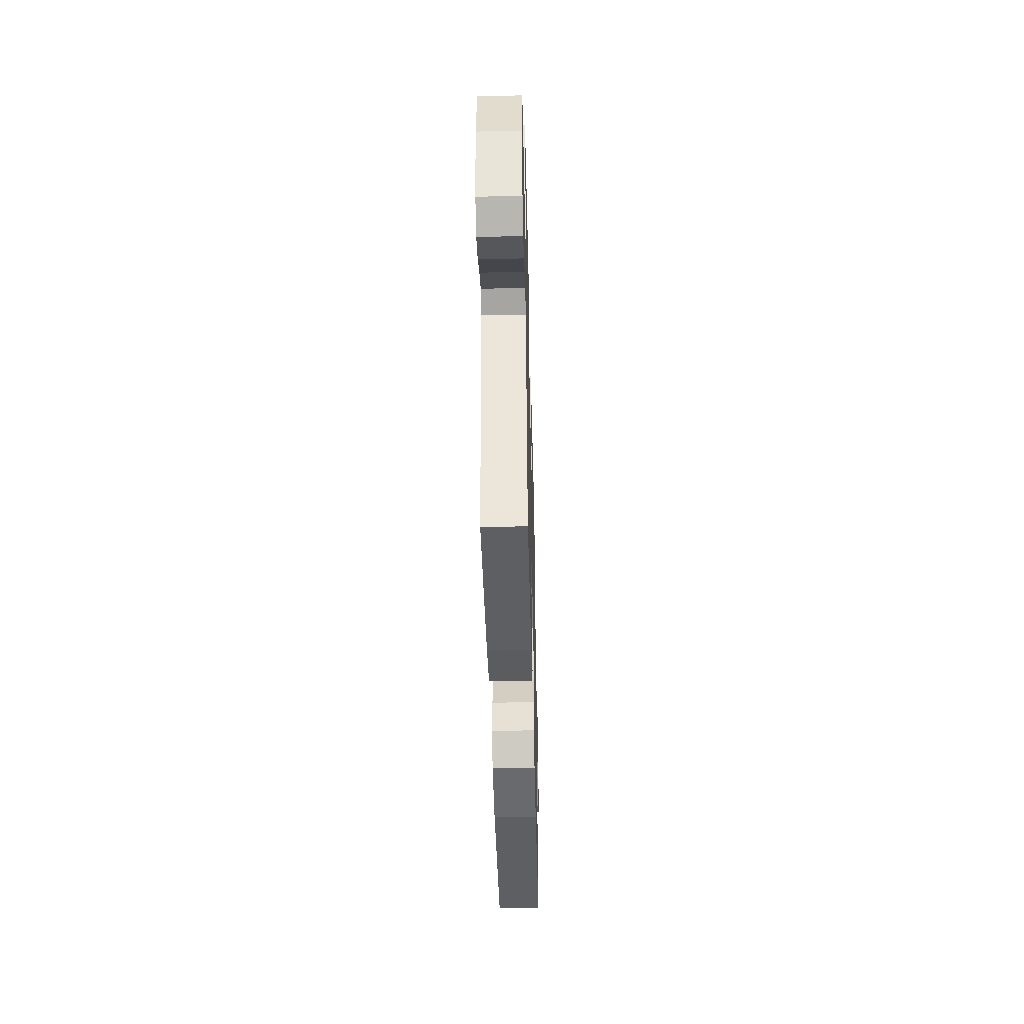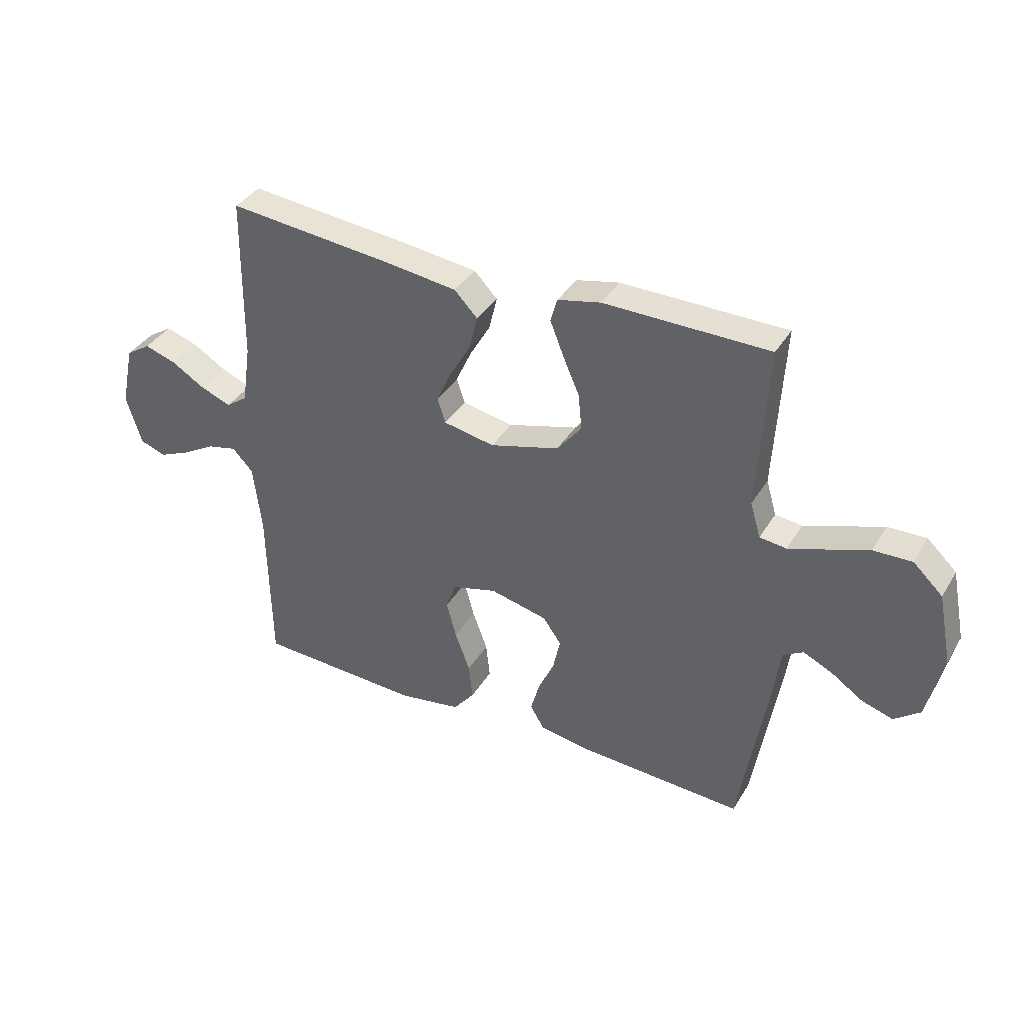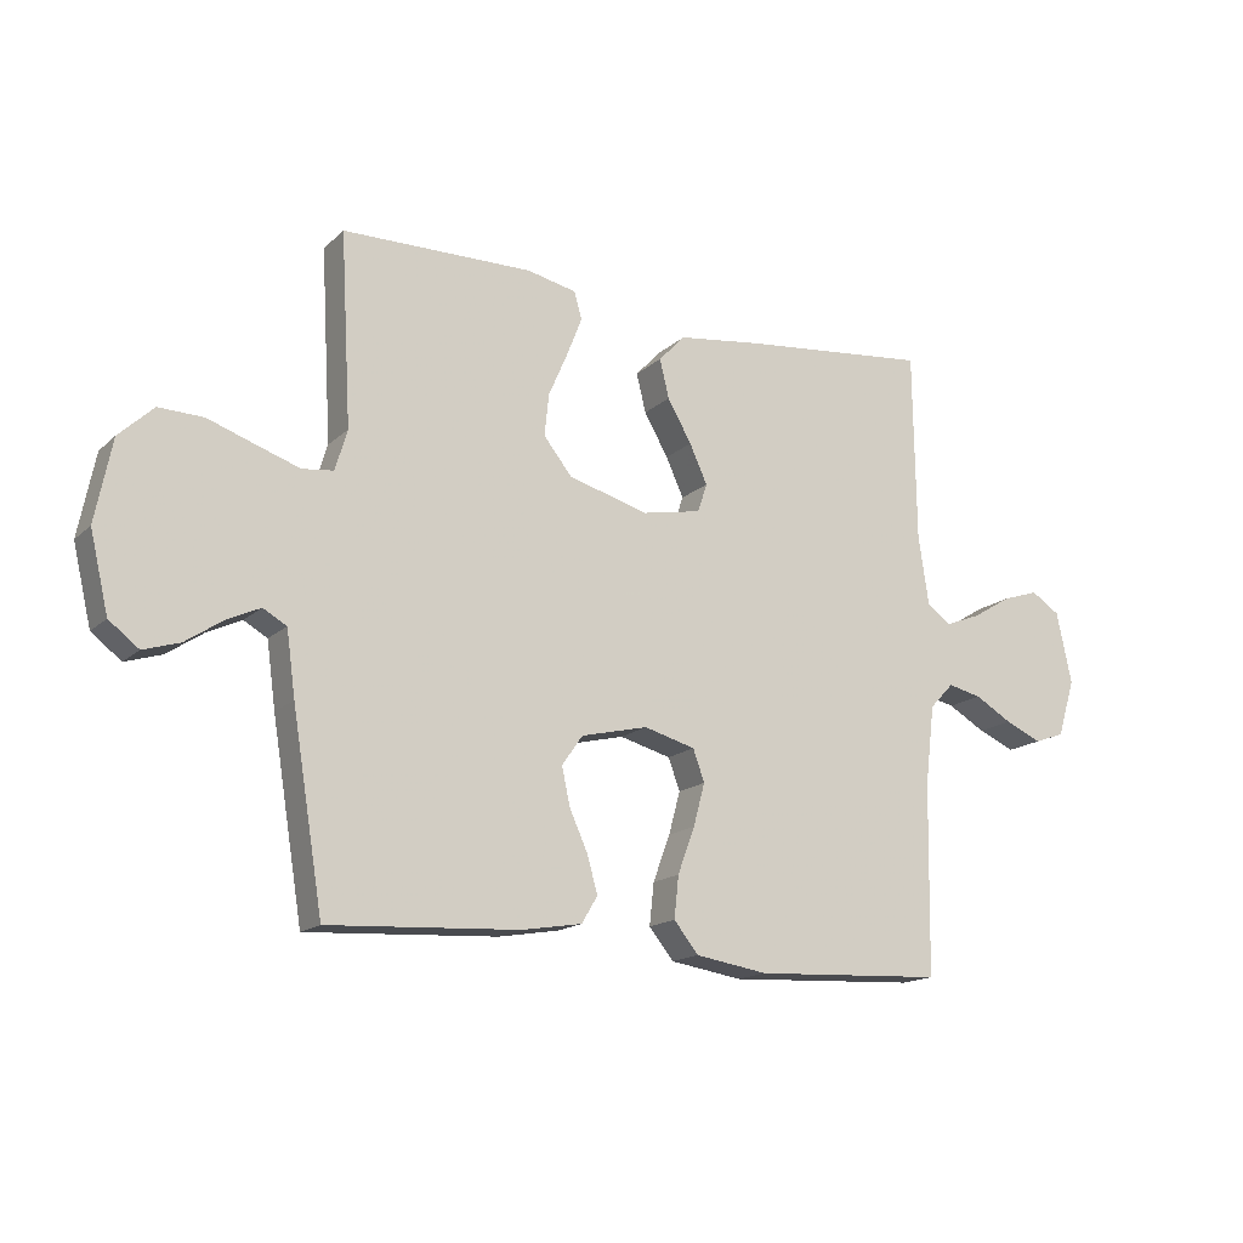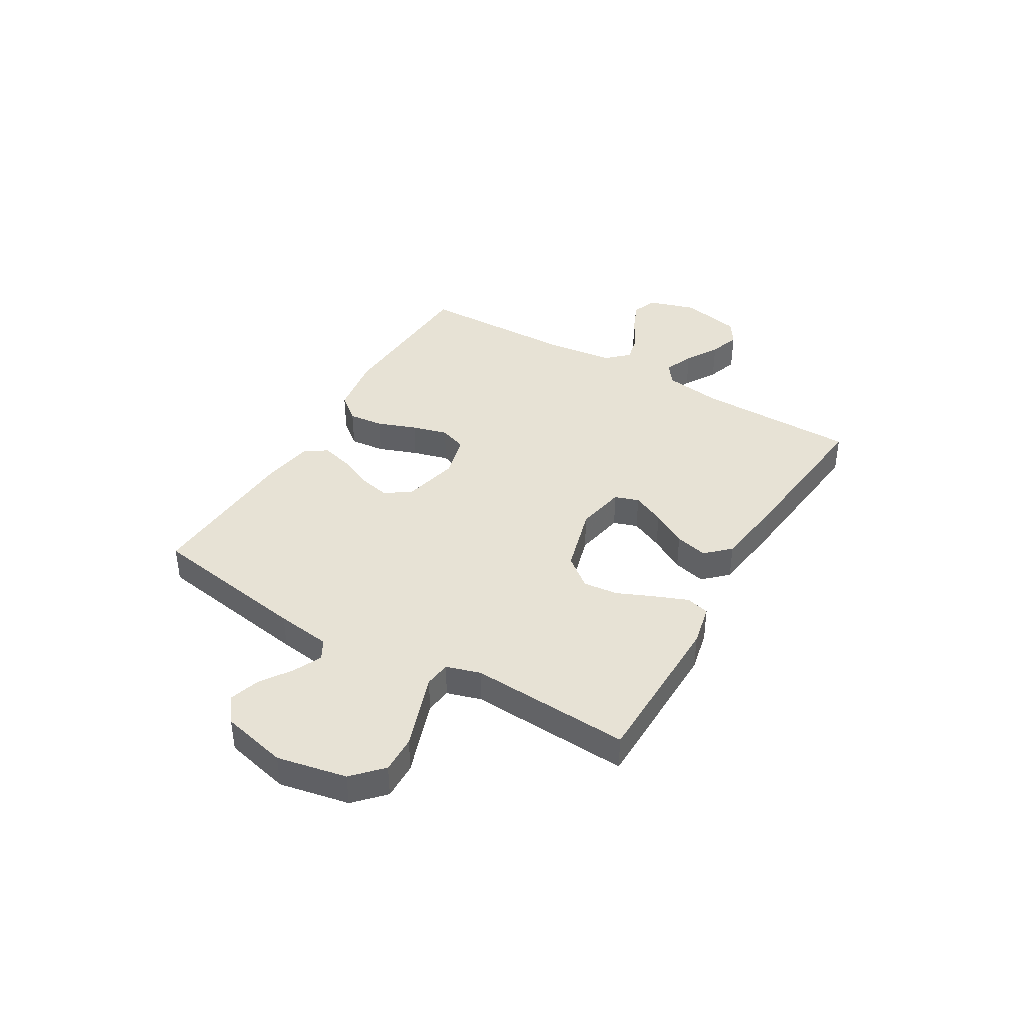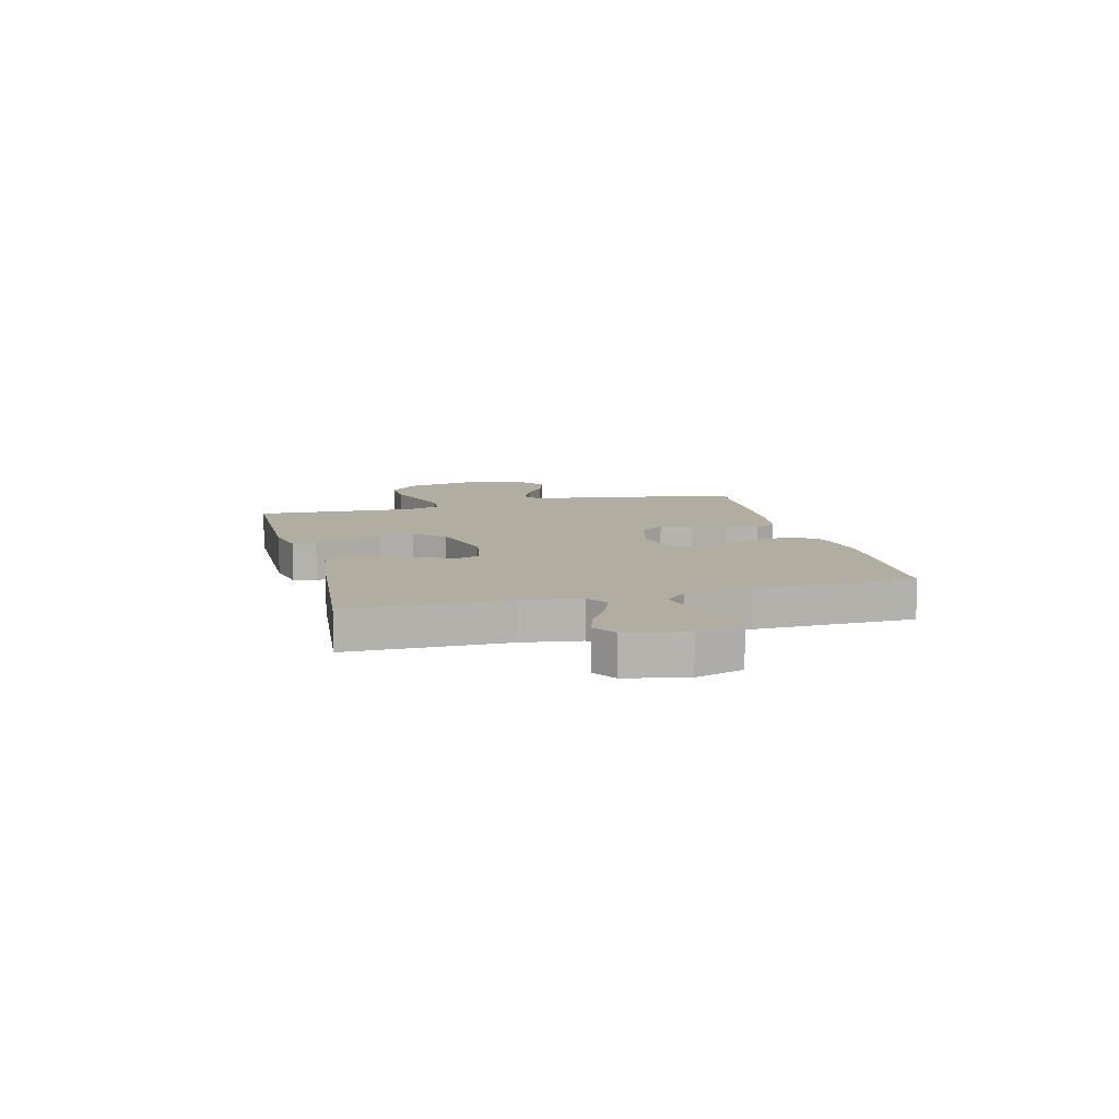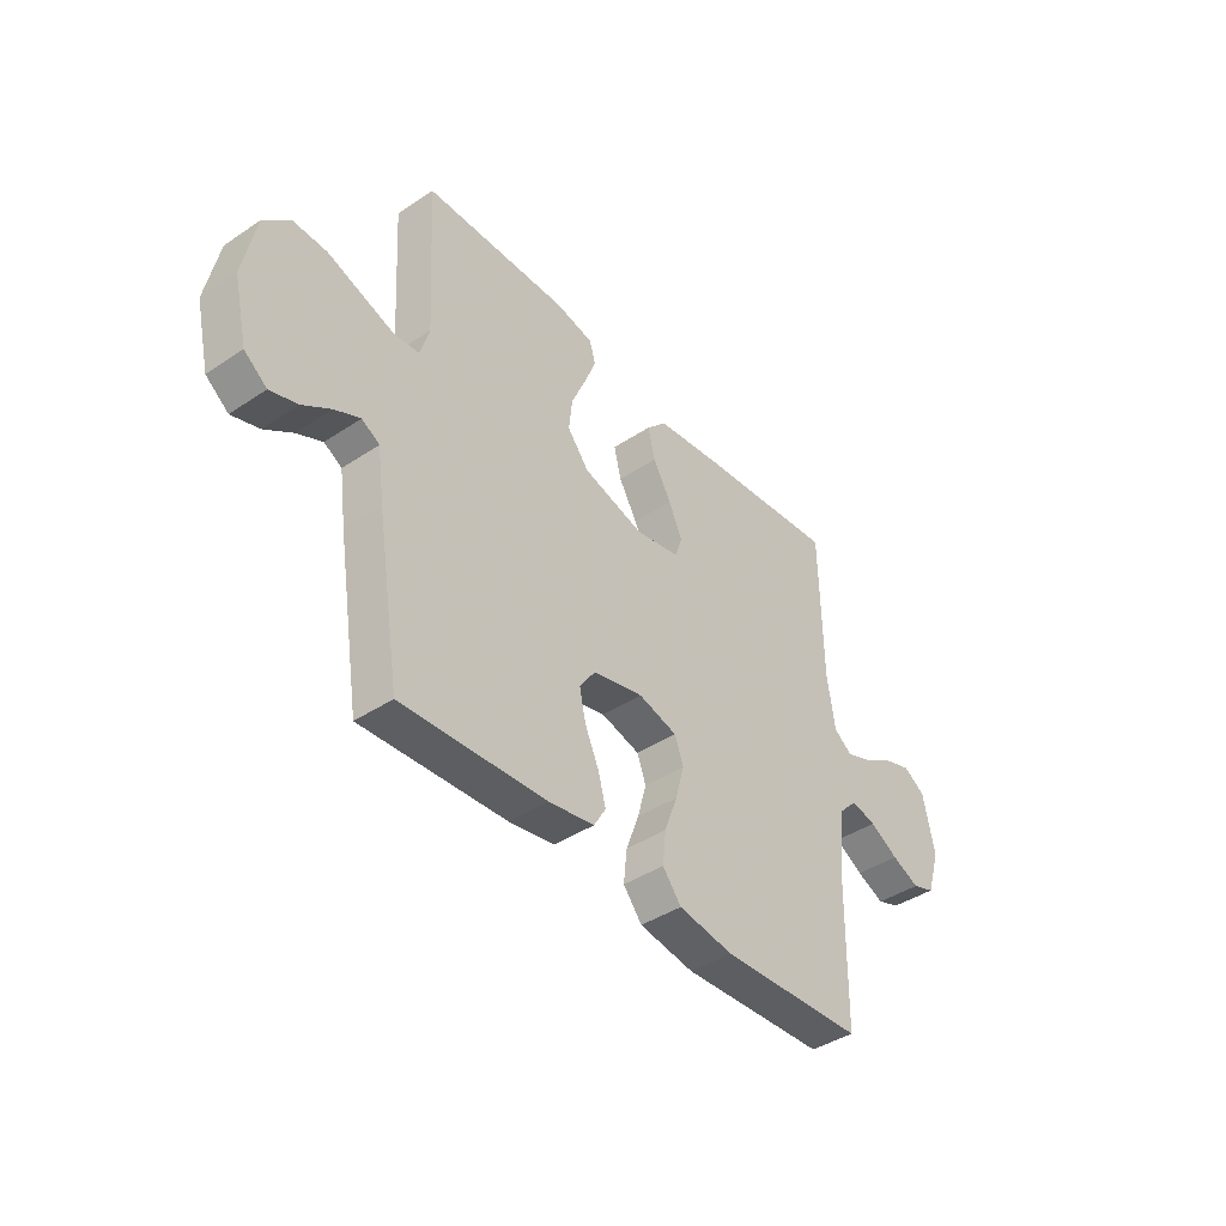
<metadata>
{"format":"obj","ext":"obj","renderer":"f3d","projection":"perspective","resolution":1024,"background":"white","views":[{"elev":-44.1,"azim":-88.6,"up":"+Z"},{"elev":37.3,"azim":-152.3,"up":"+Z"},{"elev":-15.9,"azim":-29.9,"up":"+Z"},{"elev":40.1,"azim":-59.5,"up":"+Y"},{"elev":10.3,"azim":75.4,"up":"+Y"},{"elev":-41.6,"azim":-51.1,"up":"+Z"}]}
</metadata>
<code>
v 0.5 0.07 -0.5
v 0.2 0.07 -0.515
v 0.086 0.07 -0.497
v 0.047 0.07 -0.449
v 0.054 0.07 -0.383
v 0.081 0.07 -0.31
v 0.099 0.07 -0.243
v 0.081 0.07 -0.193
v 0 0.07 -0.171
v -0.105 0.07 -0.196
v -0.138 0.07 -0.243
v -0.125 0.07 -0.303
v -0.096 0.07 -0.367
v -0.08 0.07 -0.425
v -0.105 0.07 -0.467
v -0.2 0.07 -0.483
v -0.5 0.07 -0.5
v -0.549 0.07 -0.2
v -0.563 0.07 -0.098
v -0.6 0.07 -0.077
v -0.653 0.07 -0.102
v -0.711 0.07 -0.141
v -0.768 0.07 -0.159
v -0.815 0.07 -0.123
v -0.844 0.07 0
v -0.818 0.07 0.13
v -0.764 0.07 0.181
v -0.694 0.07 0.179
v -0.619 0.07 0.153
v -0.551 0.07 0.13
v -0.502 0.07 0.136
v -0.483 0.07 0.2
v -0.5 0.07 0.5
v -0.2 0.07 0.504
v -0.122 0.07 0.487
v -0.11 0.07 0.444
v -0.134 0.07 0.383
v -0.164 0.07 0.314
v -0.171 0.07 0.248
v -0.126 0.07 0.192
v 0 0.07 0.157
v 0.093 0.07 0.175
v 0.108 0.07 0.22
v 0.08 0.07 0.281
v 0.042 0.07 0.347
v 0.027 0.07 0.408
v 0.069 0.07 0.452
v 0.2 0.07 0.469
v 0.5 0.07 0.5
v 0.504 0.07 0.2
v 0.52 0.07 0.092
v 0.559 0.07 0.064
v 0.615 0.07 0.086
v 0.676 0.07 0.123
v 0.734 0.07 0.142
v 0.779 0.07 0.113
v 0.803 0.07 0
v 0.775 0.07 -0.09
v 0.728 0.07 -0.107
v 0.67 0.07 -0.082
v 0.611 0.07 -0.048
v 0.558 0.07 -0.036
v 0.52 0.07 -0.076
v 0.505 0.07 -0.2
v 0.5 0 -0.5
v 0.2 0 -0.515
v 0.086 0 -0.497
v 0.047 0 -0.449
v 0.054 0 -0.383
v 0.081 0 -0.31
v 0.099 0 -0.243
v 0.081 0 -0.193
v 0 0 -0.171
v -0.105 0 -0.196
v -0.138 0 -0.243
v -0.125 0 -0.303
v -0.096 0 -0.367
v -0.08 0 -0.425
v -0.105 0 -0.467
v -0.2 0 -0.483
v -0.5 0 -0.5
v -0.549 0 -0.2
v -0.563 0 -0.098
v -0.6 0 -0.077
v -0.653 0 -0.102
v -0.711 0 -0.141
v -0.768 0 -0.159
v -0.815 0 -0.123
v -0.844 0 0
v -0.818 0 0.13
v -0.764 0 0.181
v -0.694 0 0.179
v -0.619 0 0.153
v -0.551 0 0.13
v -0.502 0 0.136
v -0.483 0 0.2
v -0.5 0 0.5
v -0.2 0 0.504
v -0.122 0 0.487
v -0.11 0 0.444
v -0.134 0 0.383
v -0.164 0 0.314
v -0.171 0 0.248
v -0.126 0 0.192
v 0 0 0.157
v 0.093 0 0.175
v 0.108 0 0.22
v 0.08 0 0.281
v 0.042 0 0.347
v 0.027 0 0.408
v 0.069 0 0.452
v 0.2 0 0.469
v 0.5 0 0.5
v 0.504 0 0.2
v 0.52 0 0.092
v 0.559 0 0.064
v 0.615 0 0.086
v 0.676 0 0.123
v 0.734 0 0.142
v 0.779 0 0.113
v 0.803 0 0
v 0.775 0 -0.09
v 0.728 0 -0.107
v 0.67 0 -0.082
v 0.611 0 -0.048
v 0.558 0 -0.036
v 0.52 0 -0.076
v 0.505 0 -0.2
f 59 60 61
f 58 59 61
f 57 58 61
f 56 57 61
f 55 56 61
f 54 55 61
f 53 54 61
f 52 53 61 62
f 51 52 62 63
f 48 49 50
f 47 48 50
f 46 47 50
f 45 46 50
f 44 45 50
f 51 63 64
f 50 51 64
f 44 50 64
f 43 44 64
f 36 37 38
f 35 36 38
f 34 35 38
f 33 34 38
f 32 33 38
f 31 32 38 39
f 27 28 29
f 26 27 29
f 25 26 29
f 24 25 29
f 23 24 29
f 22 23 29
f 21 22 29
f 20 21 29 30
f 19 20 30 31
f 18 19 31
f 17 18 31
f 16 17 31
f 15 16 31
f 14 15 31
f 13 14 31
f 12 13 31
f 4 5 6
f 3 4 6
f 2 3 6
f 1 2 6
f 64 1 6
f 64 6 7
f 64 7 8
f 43 64 8
f 42 43 8
f 41 42 8 9
f 40 41 9 10
f 39 40 10 11
f 31 39 11
f 11 12 31
f 125 124 123
f 125 123 122
f 125 122 121
f 125 121 120
f 125 120 119
f 125 119 118
f 125 118 117
f 126 125 117 116
f 127 126 116 115
f 114 113 112
f 114 112 111
f 114 111 110
f 114 110 109
f 114 109 108
f 128 127 115
f 128 115 114
f 128 114 108
f 128 108 107
f 102 101 100
f 102 100 99
f 102 99 98
f 102 98 97
f 102 97 96
f 103 102 96 95
f 93 92 91
f 93 91 90
f 93 90 89
f 93 89 88
f 93 88 87
f 93 87 86
f 93 86 85
f 94 93 85 84
f 95 94 84 83
f 95 83 82
f 95 82 81
f 95 81 80
f 95 80 79
f 95 79 78
f 95 78 77
f 95 77 76
f 70 69 68
f 70 68 67
f 70 67 66
f 70 66 65
f 70 65 128
f 71 70 128
f 72 71 128
f 72 128 107
f 72 107 106
f 73 72 106 105
f 74 73 105 104
f 75 74 104 103
f 75 103 95
f 95 76 75
f 1 65 66 2
f 2 66 67 3
f 3 67 68 4
f 4 68 69 5
f 5 69 70 6
f 6 70 71 7
f 7 71 72 8
f 8 72 73 9
f 9 73 74 10
f 10 74 75 11
f 11 75 76 12
f 12 76 77 13
f 13 77 78 14
f 14 78 79 15
f 15 79 80 16
f 16 80 81 17
f 17 81 82 18
f 18 82 83 19
f 19 83 84 20
f 20 84 85 21
f 21 85 86 22
f 22 86 87 23
f 23 87 88 24
f 24 88 89 25
f 25 89 90 26
f 26 90 91 27
f 27 91 92 28
f 28 92 93 29
f 29 93 94 30
f 30 94 95 31
f 31 95 96 32
f 32 96 97 33
f 33 97 98 34
f 34 98 99 35
f 35 99 100 36
f 36 100 101 37
f 37 101 102 38
f 38 102 103 39
f 39 103 104 40
f 40 104 105 41
f 41 105 106 42
f 42 106 107 43
f 43 107 108 44
f 44 108 109 45
f 45 109 110 46
f 46 110 111 47
f 47 111 112 48
f 48 112 113 49
f 49 113 114 50
f 50 114 115 51
f 51 115 116 52
f 52 116 117 53
f 53 117 118 54
f 54 118 119 55
f 55 119 120 56
f 56 120 121 57
f 57 121 122 58
f 58 122 123 59
f 59 123 124 60
f 60 124 125 61
f 61 125 126 62
f 62 126 127 63
f 63 127 128 64
f 64 128 65 1

</code>
